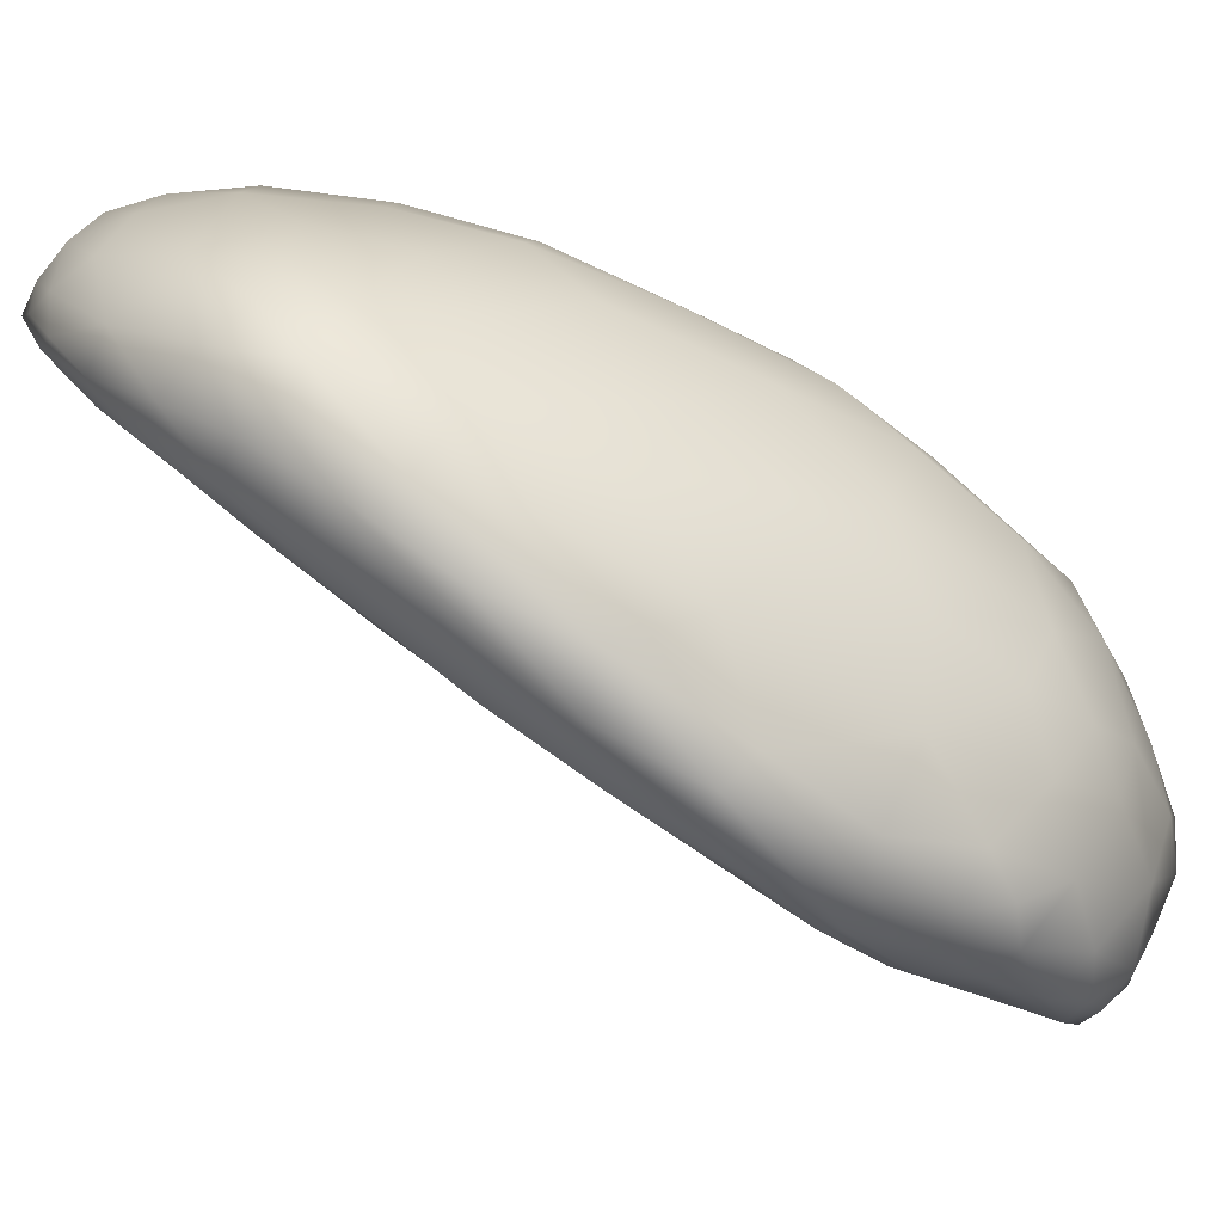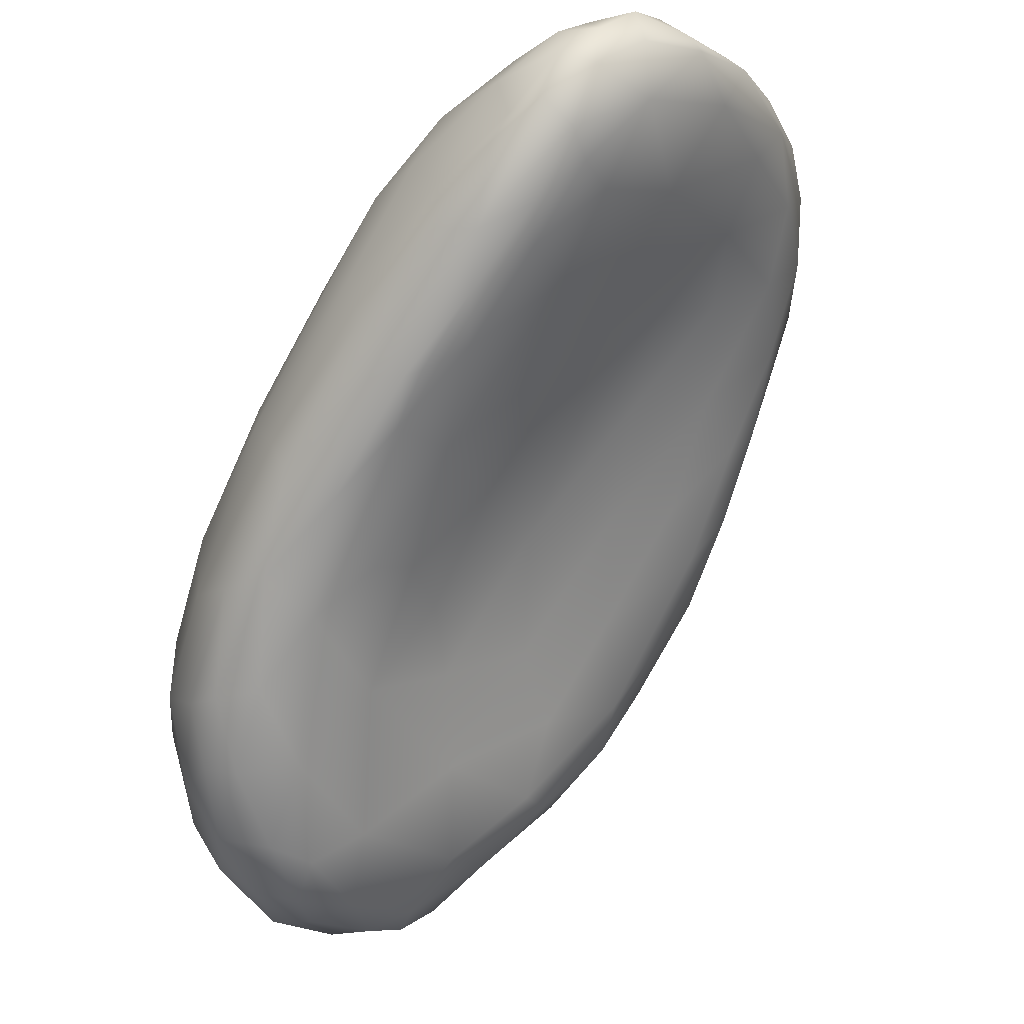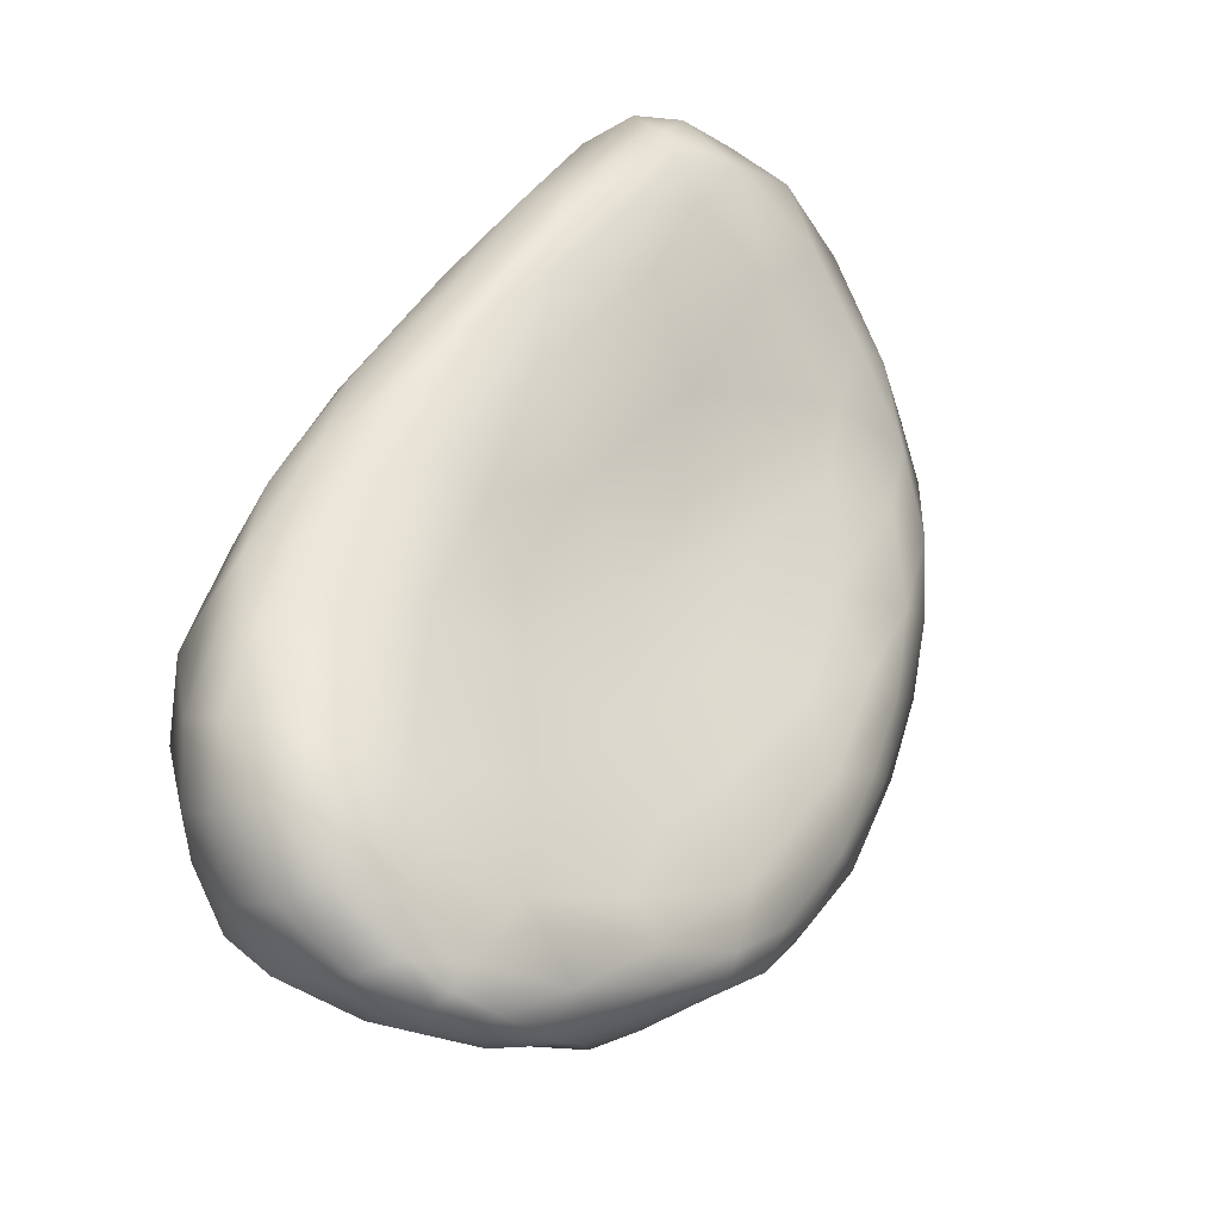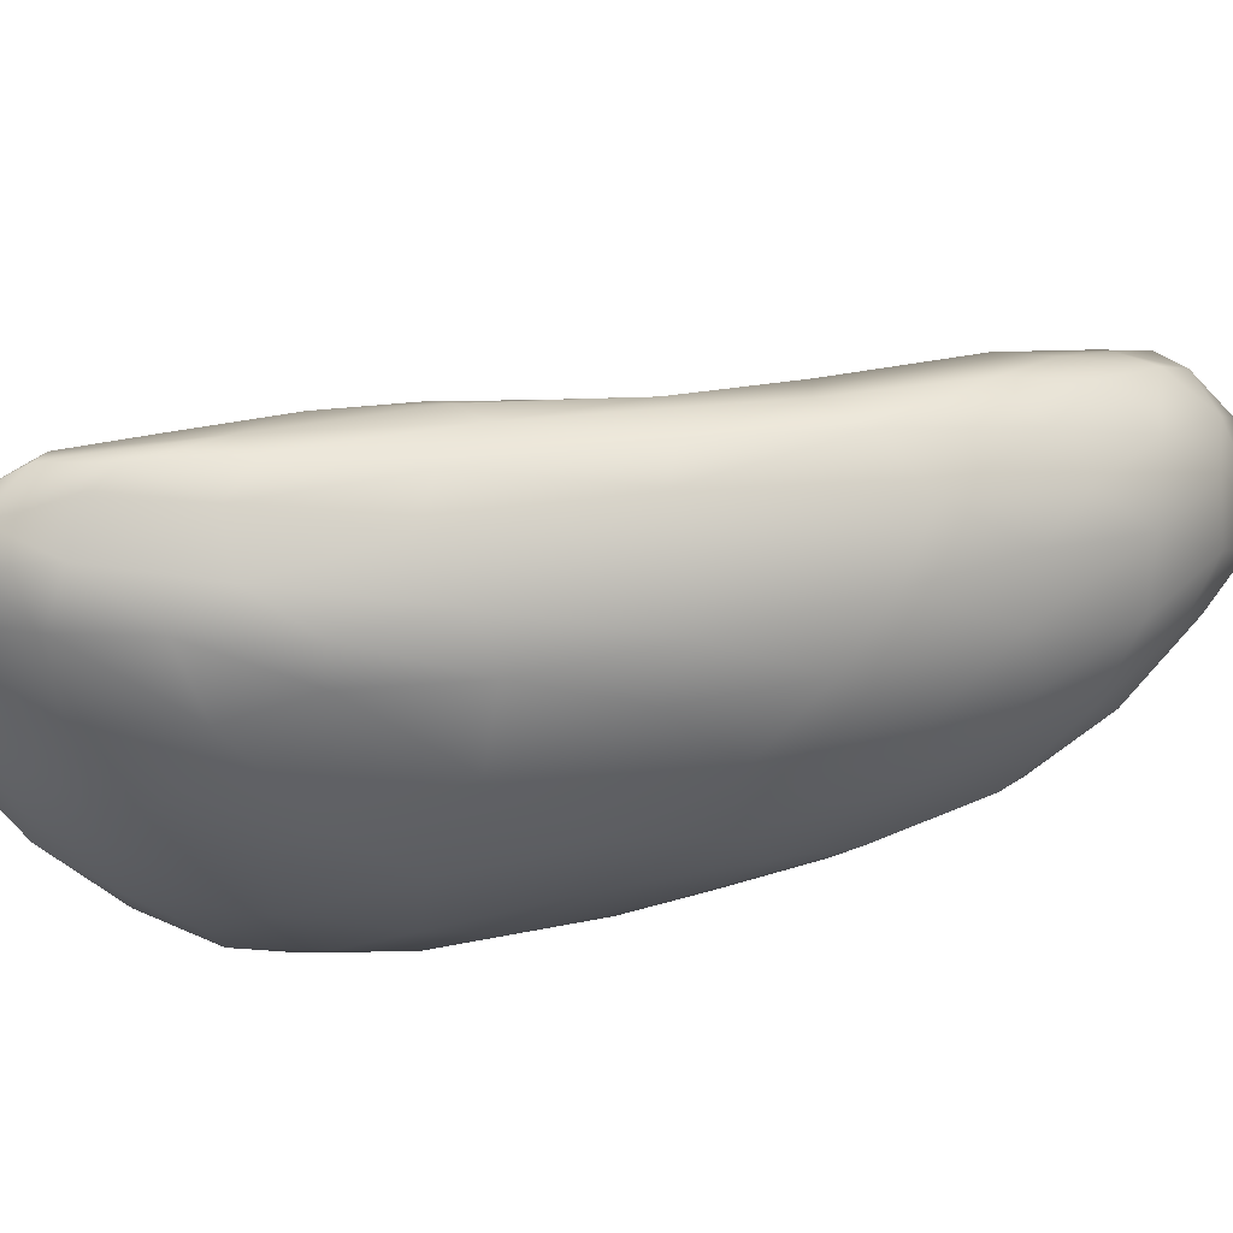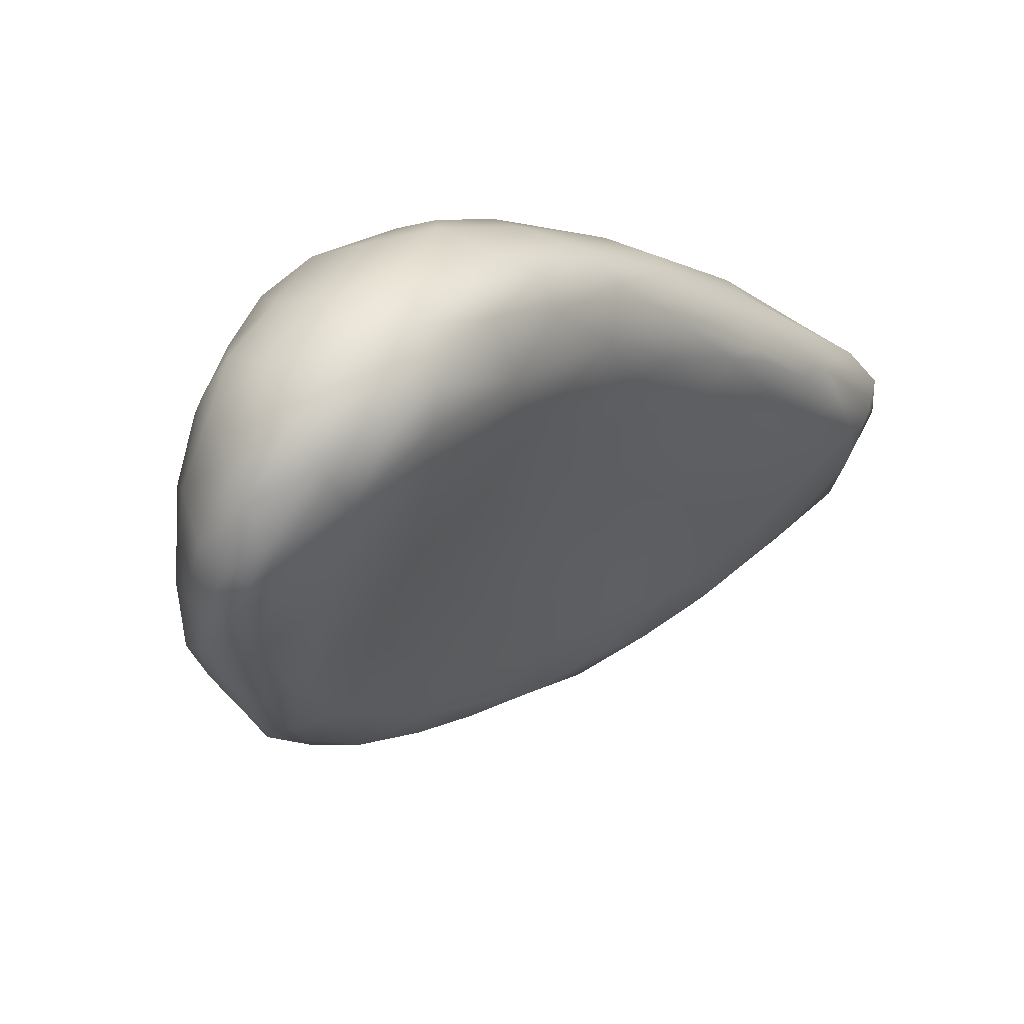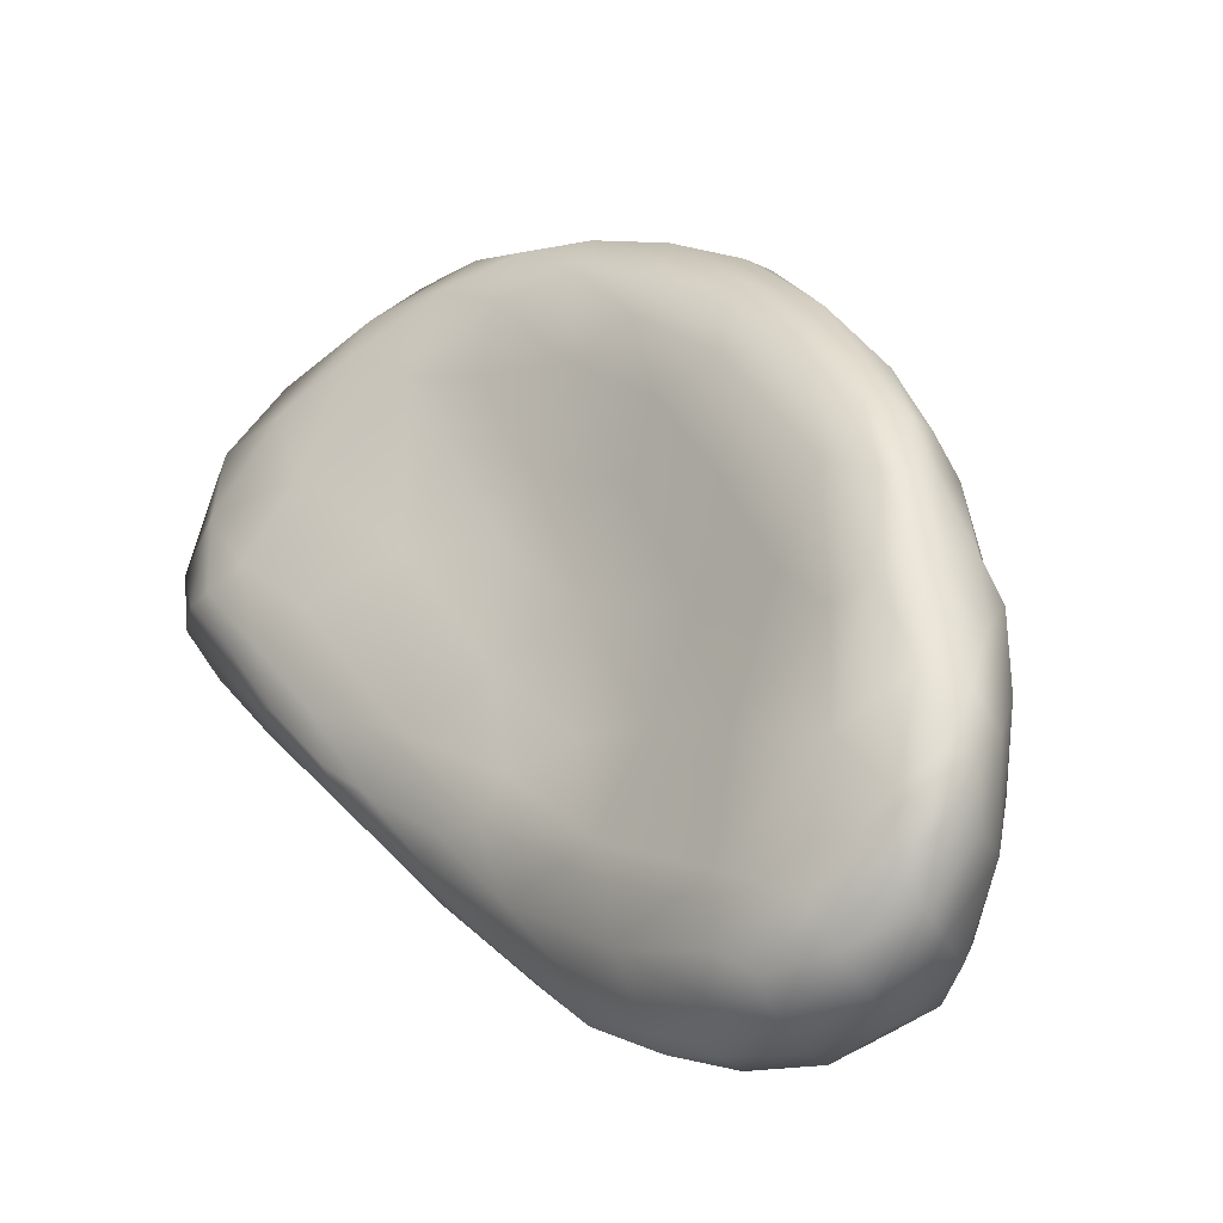
<metadata>
{"format":"obj","ext":"obj","renderer":"f3d","projection":"perspective","resolution":1024,"background":"white","views":[{"elev":-77.0,"azim":-158.7,"up":"+Z"},{"elev":-14.7,"azim":38.3,"up":"+Y"},{"elev":-78.7,"azim":39.2,"up":"+Y"},{"elev":63.2,"azim":-141.6,"up":"+Z"},{"elev":-71.4,"azim":-38.8,"up":"+Y"},{"elev":-78.7,"azim":142.5,"up":"+Y"}]}
</metadata>
<code>
o 204
v 2.005 3.601 4.212
v 1.938 3.52 4.217
v 1.978 3.647 4.216
v 2.048 3.721 4.219
v 2.074 3.718 4.225
v 1.913 3.44 4.235
v 1.888 3.464 4.234
v 1.963 3.502 4.229
v 1.848 3.442 4.252
v 1.903 3.534 4.233
v 2.014 3.542 4.247
v 2.071 3.662 4.241
v 1.896 3.628 4.268
v 1.987 3.741 4.244
v 2.133 3.777 4.258
v 2.056 3.795 4.241
v 2.108 3.8 4.248
v 1.896 3.38 4.266
v 1.869 3.4 4.26
v 1.947 3.449 4.252
v 1.795 3.482 4.309
v 2.074 3.627 4.265
v 2.127 3.711 4.285
v 1.911 3.722 4.31
v 2.003 3.82 4.298
v 2.097 3.888 4.287
v 2.126 3.864 4.272
v 1.816 3.36 4.284
v 1.916 3.384 4.28
v 1.953 3.427 4.306
v 1.806 3.631 4.368
v 2.189 3.83 4.302
v 2.161 3.858 4.285
v 2.166 3.922 4.318
v 1.777 3.342 4.303
v 1.786 3.301 4.322
v 1.844 3.336 4.297
v 1.867 3.321 4.311
v 1.781 3.389 4.305
v 2.052 3.581 4.297
v 1.762 3.55 4.374
v 2.058 3.907 4.34
v 2.12 3.934 4.337
v 1.731 3.326 4.354
v 1.88 3.317 4.343
v 1.72 3.397 4.368
v 1.714 3.462 4.394
v 1.993 3.504 4.375
v 2.126 3.688 4.325
v 2.183 3.782 4.331
v 2.234 3.866 4.354
v 2.212 3.894 4.335
v 1.973 3.859 4.385
v 1.781 3.245 4.359
v 1.736 3.261 4.377
v 1.82 3.288 4.333
v 1.89 3.322 4.384
v 1.868 3.749 4.404
v 2.262 3.923 4.391
v 2.094 3.952 4.385
v 2.164 3.977 4.408
v 2.235 3.952 4.395
v 1.75 3.218 4.396
v 1.776 3.205 4.406
v 1.821 3.256 4.372
v 1.842 3.253 4.453
v 1.928 3.398 4.396
v 2.072 3.618 4.364
v 1.826 3.678 4.385
v 2.142 3.721 4.394
v 2.228 3.83 4.403
v 2.288 3.955 4.446
v 2.237 3.997 4.467
v 1.712 3.211 4.439
v 1.675 3.268 4.452
v 1.677 3.349 4.424
v 2.042 3.596 4.437
v 2.273 3.897 4.434
v 2.011 3.914 4.437
v 1.745 3.188 4.445
v 1.765 3.183 4.447
v 1.786 3.201 4.453
v 1.888 3.341 4.51
v 1.676 3.409 4.429
v 1.953 3.461 4.469
v 1.679 3.48 4.459
v 1.759 3.62 4.443
v 2.197 3.794 4.464
v 2.309 3.945 4.502
v 2.087 3.966 4.458
v 1.718 3.176 4.505
v 2.249 3.848 4.512
v 1.905 3.83 4.47
v 2.283 3.983 4.491
v 1.685 3.204 4.518
v 1.65 3.366 4.485
v 2.115 3.699 4.489
v 2.312 3.971 4.528
v 2.129 3.997 4.528
v 2.209 4.011 4.535
v 2.272 4.009 4.572
v 1.757 3.179 4.49
v 1.793 3.2 4.554
v 1.651 3.24 4.532
v 1.64 3.289 4.524
v 1.674 3.536 4.536
v 1.724 3.629 4.537
v 1.806 3.721 4.497
v 2.178 3.773 4.531
v 1.945 3.886 4.523
v 2.303 3.908 4.539
v 2.032 3.946 4.542
v 1.924 3.426 4.565
v 1.641 3.431 4.551
v 2.014 3.565 4.538
v 1.706 3.186 4.584
v 1.635 3.268 4.574
v 1.764 3.693 4.57
v 1.851 3.79 4.563
v 2.336 3.967 4.611
v 1.748 3.184 4.571
v 1.662 3.236 4.598
v 1.843 3.266 4.595
v 1.633 3.334 4.568
v 2.096 3.675 4.557
v 2.158 3.727 4.625
v 2.274 3.844 4.65
v 2.129 3.991 4.65
v 2.313 3.988 4.604
v 1.908 3.398 4.661
v 1.958 3.486 4.621
v 2.041 3.589 4.636
v 1.645 3.47 4.614
v 1.713 3.602 4.62
v 1.939 3.874 4.61
v 2.324 3.926 4.629
v 2.196 4.013 4.618
v 2.249 4.016 4.636
v 1.78 3.2 4.626
v 1.812 3.235 4.639
v 1.632 3.38 4.609
v 1.79 3.717 4.616
v 1.852 3.779 4.64
v 2.032 3.94 4.633
v 1.744 3.208 4.645
v 1.64 3.313 4.629
v 2.344 3.952 4.698
v 2.295 4.001 4.696
v 1.699 3.235 4.659
v 1.67 3.283 4.669
v 1.648 3.412 4.661
v 2.001 3.906 4.682
v 2.085 3.952 4.7
v 1.854 3.322 4.705
v 1.984 3.509 4.687
v 1.674 3.505 4.663
v 1.716 3.575 4.69
v 2.067 3.605 4.735
v 1.797 3.69 4.684
v 1.927 3.82 4.711
v 2.317 3.893 4.745
v 2.329 3.973 4.698
v 1.748 3.257 4.709
v 1.79 3.249 4.676
v 1.672 3.371 4.706
v 1.7 3.497 4.714
v 2.2 3.745 4.729
v 2.226 4.003 4.697
v 1.712 3.313 4.722
v 1.977 3.501 4.734
v 2.267 3.817 4.746
v 2.081 3.92 4.757
v 2.171 3.974 4.739
v 1.803 3.314 4.741
v 1.924 3.453 4.764
v 1.776 3.62 4.736
v 1.856 3.716 4.745
v 2.277 3.828 4.792
v 2.025 3.858 4.784
v 2.315 3.975 4.764
v 1.768 3.321 4.751
v 1.72 3.398 4.757
v 1.721 3.458 4.752
v 1.774 3.554 4.77
v 1.999 3.54 4.772
v 2.06 3.611 4.8
v 2.136 3.679 4.788
v 2.215 3.762 4.788
v 1.943 3.78 4.781
v 2.323 3.945 4.76
v 1.817 3.383 4.786
v 1.855 3.388 4.765
v 1.767 3.385 4.773
v 1.858 3.673 4.779
v 2.282 3.851 4.817
v 2.267 3.977 4.771
v 1.79 3.489 4.791
v 1.886 3.642 4.812
v 2.103 3.656 4.815
v 2.164 3.718 4.819
v 2.233 3.79 4.813
v 2.043 3.843 4.816
v 2.304 3.91 4.811
v 2.124 3.904 4.815
v 2.199 3.949 4.796
v 1.85 3.483 4.813
v 1.901 3.488 4.809
v 1.985 3.552 4.806
v 1.927 3.616 4.832
v 2.086 3.651 4.822
v 1.979 3.763 4.816
v 2.27 3.873 4.845
v 2.299 3.951 4.798
v 2.264 3.951 4.814
v 1.947 3.584 4.834
v 2.053 3.653 4.836
v 2.036 3.755 4.843
v 2.184 3.77 4.836
v 2.105 3.853 4.835
v 2.275 3.923 4.83
v 2.206 3.911 4.833
v 2.052 3.708 4.847
v 2.149 3.774 4.854
v 2.217 3.839 4.856
v 2.148 3.819 4.849
v 2.227 3.87 4.842
f 1 2 3
f 3 4 1
f 4 5 1
f 6 7 2
f 8 6 2
f 9 10 7
f 2 7 10
f 11 8 1
f 8 2 1
f 11 1 12
f 10 3 2
f 3 10 13
f 13 14 3
f 12 1 5
f 15 12 5
f 4 3 16
f 16 3 14
f 17 5 4
f 17 4 16
f 18 19 6
f 19 9 7
f 6 19 7
f 6 20 18
f 6 8 20
f 8 11 20
f 21 10 9
f 10 21 13
f 22 11 12
f 12 23 22
f 14 13 24
f 15 23 12
f 14 24 25
f 5 17 15
f 16 14 25
f 16 25 26
f 17 16 27
f 27 16 26
f 19 28 9
f 29 18 20
f 30 20 11
f 13 31 24
f 15 32 23
f 15 17 33
f 27 33 17
f 27 26 34
f 35 28 36
f 37 36 28
f 37 28 19
f 18 37 19
f 38 37 18
f 18 29 38
f 28 35 39
f 28 39 9
f 20 30 29
f 21 9 39
f 40 30 11
f 40 11 22
f 13 21 41
f 31 13 41
f 22 23 40
f 15 33 32
f 26 25 42
f 26 42 43
f 26 43 34
f 27 34 33
f 35 36 44
f 35 44 39
f 29 45 38
f 44 46 39
f 29 30 45
f 39 46 21
f 21 46 47
f 40 48 30
f 47 41 21
f 23 49 40
f 50 23 32
f 51 50 32
f 32 33 52
f 52 51 32
f 42 25 53
f 33 34 52
f 54 55 36
f 56 54 36
f 37 56 36
f 37 38 56
f 36 55 44
f 57 45 30
f 49 23 50
f 25 24 58
f 59 51 52
f 43 42 60
f 43 60 61
f 34 43 61
f 34 61 62
f 52 34 62
f 63 54 64
f 54 56 65
f 54 63 55
f 38 65 56
f 65 38 45
f 66 65 45
f 67 30 48
f 68 48 40
f 68 40 49
f 31 69 24
f 69 58 24
f 50 70 49
f 70 50 71
f 51 71 50
f 58 53 25
f 52 62 59
f 72 59 62
f 62 61 73
f 54 65 64
f 63 74 55
f 75 55 74
f 44 55 75
f 76 44 75
f 45 57 66
f 46 44 76
f 57 30 67
f 77 48 68
f 68 49 70
f 71 51 78
f 78 51 59
f 42 53 79
f 63 80 74
f 80 64 81
f 81 64 82
f 64 80 63
f 64 65 82
f 66 82 65
f 67 83 57
f 76 84 46
f 46 84 47
f 85 67 48
f 77 85 48
f 41 47 86
f 87 31 41
f 31 87 69
f 58 69 87
f 71 88 70
f 78 59 89
f 60 42 79
f 59 72 89
f 60 90 61
f 80 91 74
f 47 84 86
f 41 86 87
f 68 70 77
f 71 92 88
f 92 71 78
f 93 53 58
f 79 53 93
f 60 79 90
f 62 73 94
f 62 94 72
f 74 91 95
f 75 74 95
f 96 76 75
f 84 76 96
f 70 97 77
f 70 88 97
f 89 72 98
f 61 90 99
f 73 61 100
f 73 100 101
f 102 81 82
f 103 82 66
f 75 95 104
f 105 96 75
f 67 85 83
f 106 87 86
f 107 87 106
f 58 87 108
f 108 93 58
f 88 92 109
f 93 110 79
f 78 111 92
f 78 89 111
f 90 79 112
f 72 94 98
f 61 99 100
f 94 73 101
f 102 91 80
f 80 81 102
f 103 102 82
f 104 105 75
f 83 66 57
f 113 83 85
f 84 96 86
f 114 86 96
f 85 115 113
f 77 115 85
f 87 107 108
f 109 97 88
f 79 110 112
f 90 112 99
f 91 116 95
f 105 104 117
f 86 114 106
f 77 97 115
f 108 107 118
f 93 108 119
f 119 110 93
f 89 98 120
f 91 121 116
f 121 91 102
f 102 103 121
f 95 122 104
f 122 95 116
f 83 123 66
f 105 124 96
f 96 124 114
f 97 125 115
f 119 108 118
f 125 97 109
f 126 125 109
f 109 92 126
f 111 127 92
f 112 128 99
f 98 94 129
f 104 122 117
f 105 117 124
f 130 83 113
f 115 131 113
f 115 132 131
f 114 133 106
f 106 134 107
f 115 125 132
f 107 134 118
f 92 127 126
f 135 110 119
f 110 135 112
f 111 89 136
f 89 120 136
f 120 98 129
f 129 94 101
f 99 128 137
f 100 99 137
f 100 137 138
f 100 138 101
f 103 139 121
f 103 140 139
f 103 123 140
f 66 123 103
f 130 123 83
f 124 141 114
f 141 133 114
f 133 134 106
f 134 142 118
f 142 119 118
f 143 119 142
f 135 119 143
f 144 112 135
f 112 144 128
f 121 145 116
f 121 139 145
f 122 146 117
f 117 146 124
f 146 141 124
f 125 126 132
f 136 120 147
f 101 148 129
f 138 148 101
f 122 116 149
f 145 149 116
f 146 122 150
f 150 122 149
f 141 151 133
f 111 136 127
f 152 144 135
f 144 153 128
f 154 140 123
f 146 151 141
f 130 113 131
f 130 131 155
f 151 156 133
f 131 132 155
f 156 134 133
f 156 157 134
f 158 132 126
f 134 159 142
f 142 159 143
f 160 135 143
f 152 135 160
f 161 136 147
f 147 120 162
f 129 162 120
f 129 148 162
f 145 163 149
f 139 164 145
f 140 164 139
f 140 154 164
f 154 123 130
f 151 146 165
f 151 166 156
f 158 155 132
f 159 134 157
f 158 126 167
f 126 127 167
f 127 136 161
f 152 153 144
f 138 137 168
f 138 168 148
f 149 169 150
f 150 165 146
f 165 166 151
f 130 155 170
f 166 157 156
f 143 159 160
f 127 171 167
f 161 171 127
f 160 172 152
f 152 172 153
f 128 153 173
f 137 128 168
f 128 173 168
f 145 164 163
f 164 174 163
f 149 163 169
f 169 165 150
f 175 154 130
f 158 170 155
f 166 176 157
f 176 159 157
f 176 177 159
f 177 160 159
f 171 161 178
f 179 172 160
f 180 162 148
f 169 163 181
f 174 181 163
f 164 154 174
f 182 165 169
f 182 183 165
f 175 130 170
f 165 183 166
f 166 183 184
f 158 185 170
f 166 184 176
f 185 158 186
f 158 167 187
f 188 167 171
f 177 189 160
f 160 189 179
f 147 162 190
f 153 172 173
f 180 190 162
f 181 174 191
f 174 154 192
f 182 169 193
f 193 169 181
f 192 154 175
f 175 170 185
f 187 186 158
f 176 184 194
f 176 194 177
f 171 178 188
f 178 161 195
f 190 161 147
f 168 173 196
f 148 168 196
f 196 180 148
f 191 193 181
f 174 192 191
f 193 197 182
f 182 197 183
f 197 184 183
f 198 184 197
f 184 198 194
f 186 187 199
f 187 200 199
f 189 177 194
f 187 167 188
f 201 188 178
f 189 202 179
f 203 195 161
f 202 204 179
f 172 179 204
f 190 203 161
f 204 205 172
f 173 172 205
f 193 191 206
f 207 206 191
f 206 197 193
f 191 192 207
f 192 175 207
f 208 207 175
f 175 185 208
f 209 198 197
f 185 186 208
f 186 210 208
f 186 199 210
f 199 200 210
f 194 198 211
f 187 188 200
f 211 189 194
f 188 201 200
f 202 189 211
f 201 178 195
f 203 212 195
f 213 203 190
f 190 180 213
f 173 205 196
f 214 213 196
f 180 196 213
f 207 215 206
f 206 209 197
f 215 209 206
f 216 215 207
f 207 208 216
f 216 208 210
f 217 198 209
f 217 211 198
f 210 200 218
f 200 201 218
f 219 211 217
f 195 212 218
f 201 195 218
f 202 211 219
f 204 202 219
f 220 212 203
f 213 220 203
f 221 220 214
f 220 213 214
f 204 221 205
f 214 205 221
f 214 196 205
f 216 222 215
f 223 222 216
f 210 218 216
f 222 209 215
f 218 223 216
f 222 217 209
f 218 224 223
f 223 225 222
f 225 217 222
f 218 212 224
f 225 219 217
f 212 226 224
f 221 219 225
f 212 220 226
f 204 219 221
f 226 221 225
f 220 221 226
f 224 225 223
f 224 226 225

</code>
